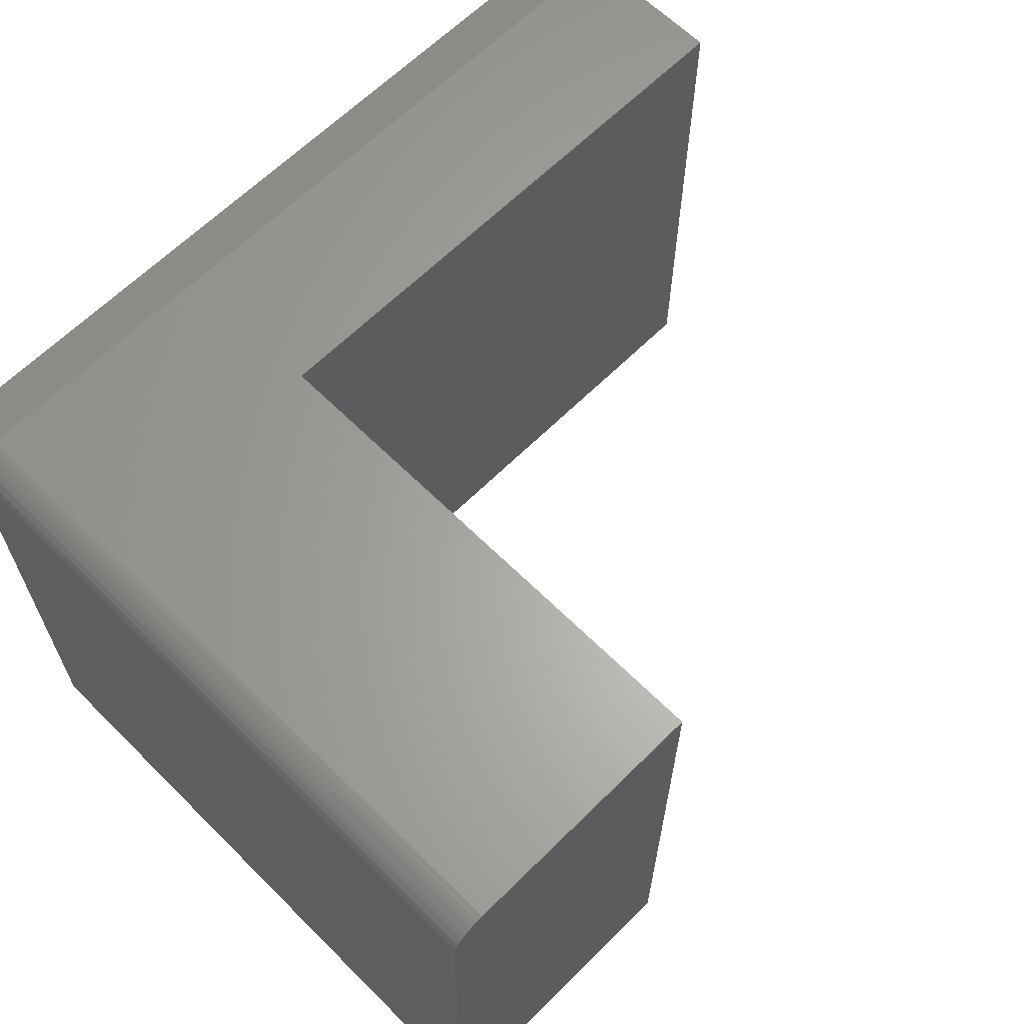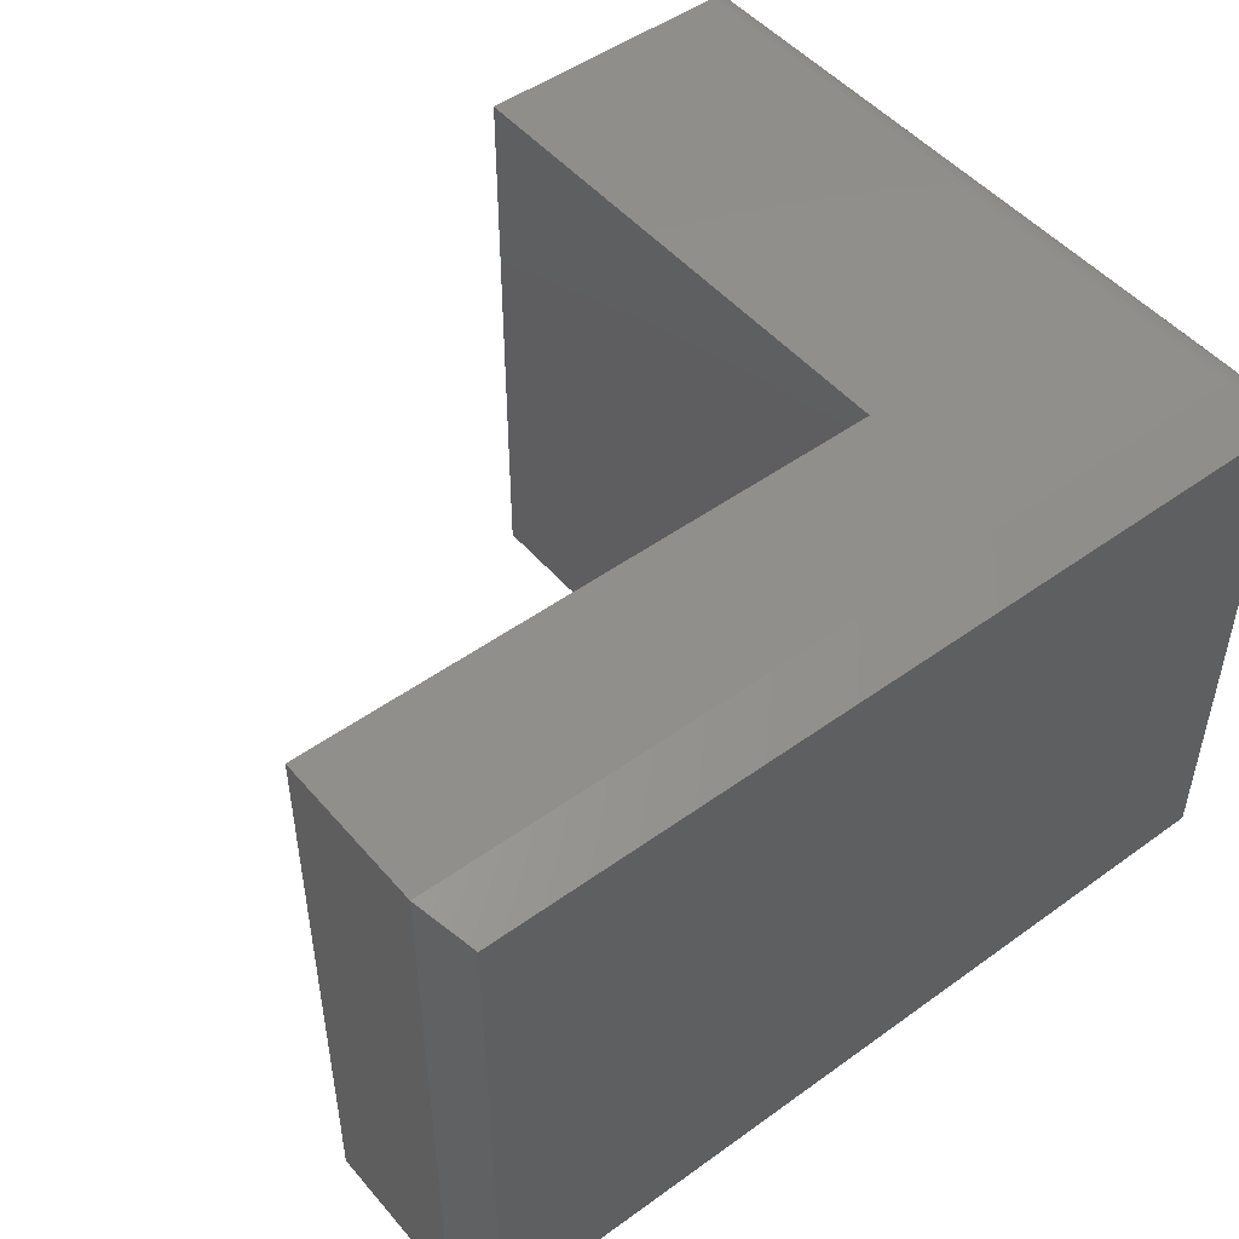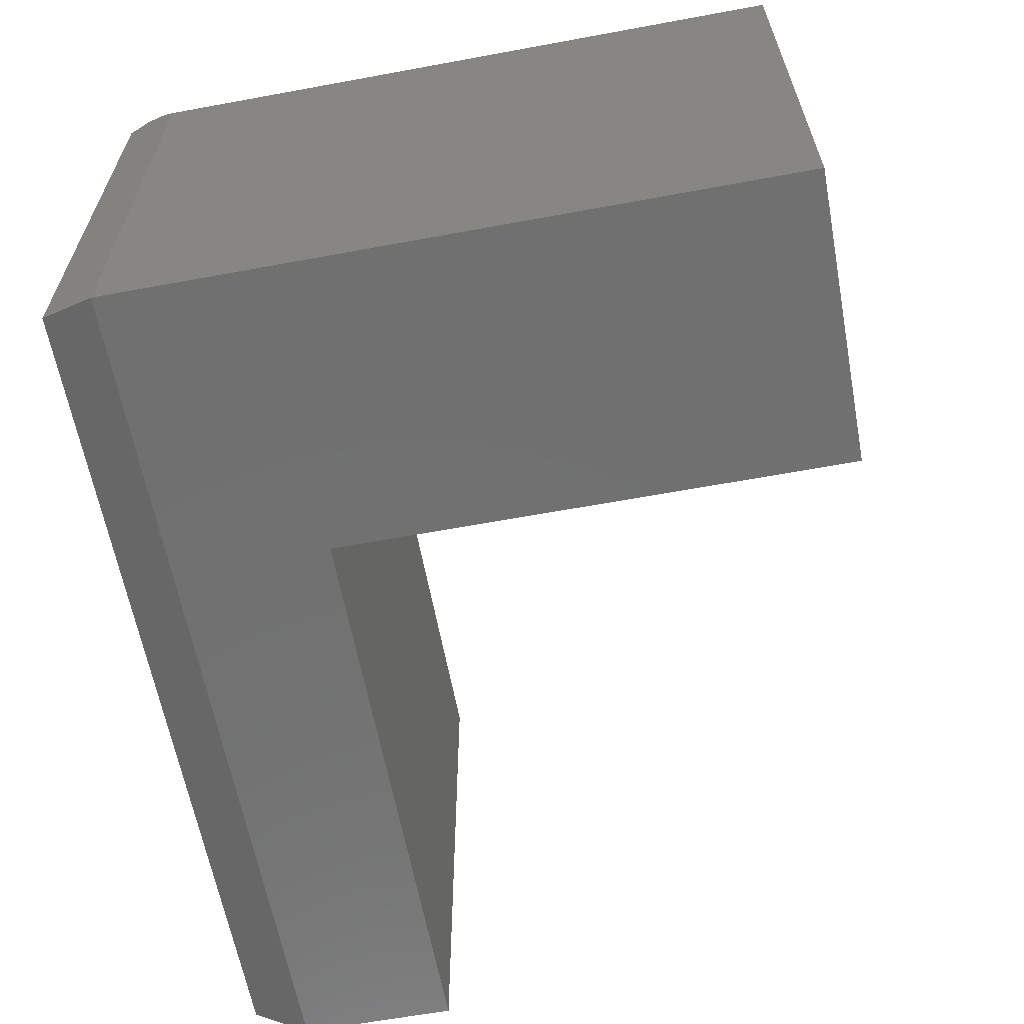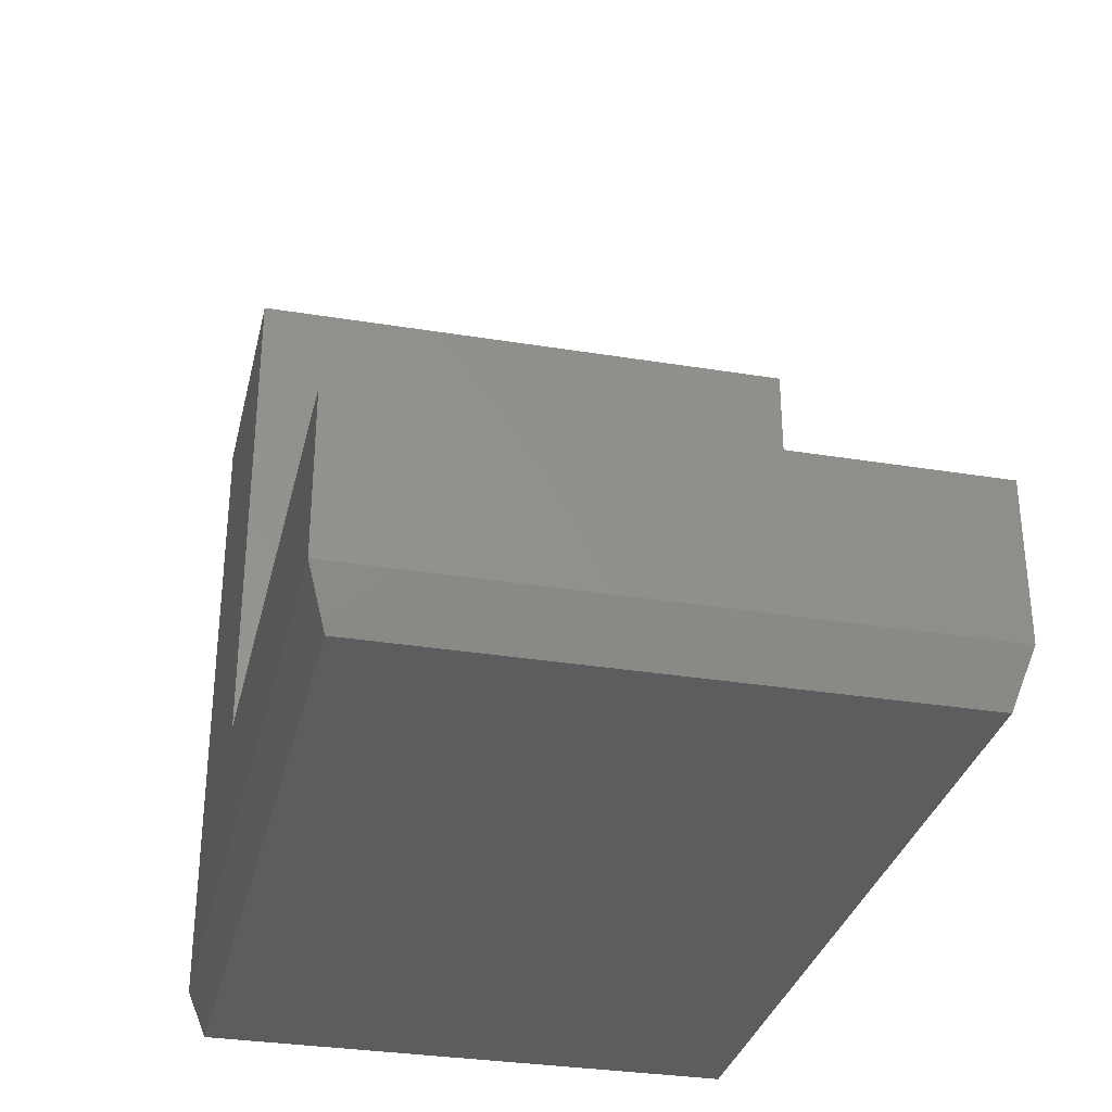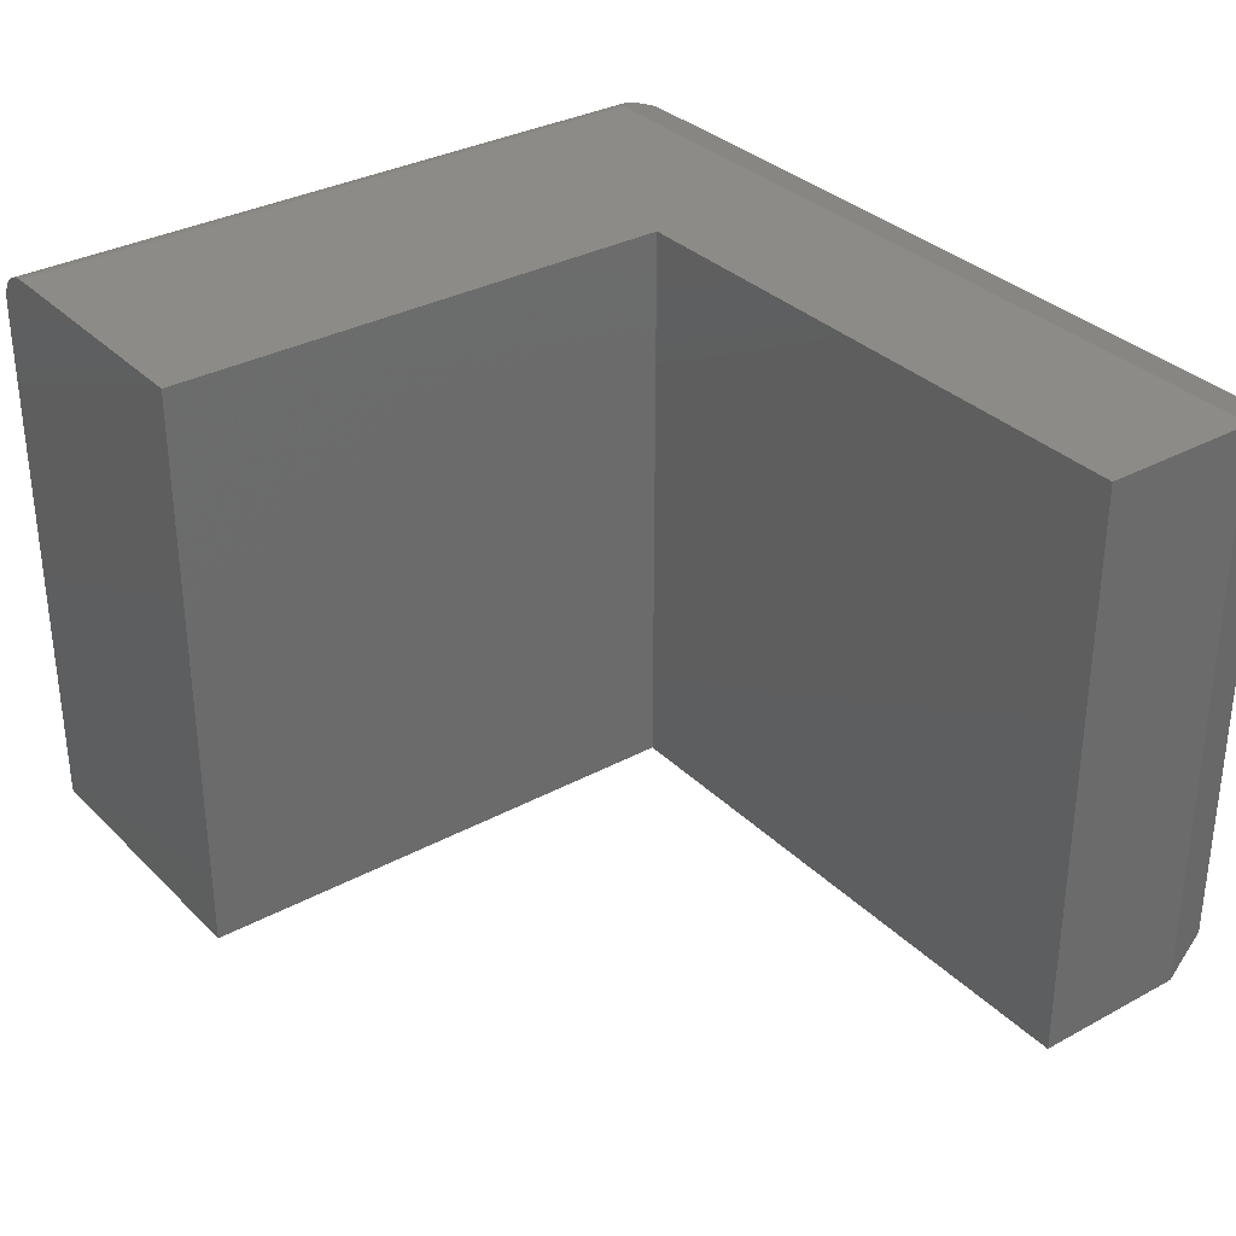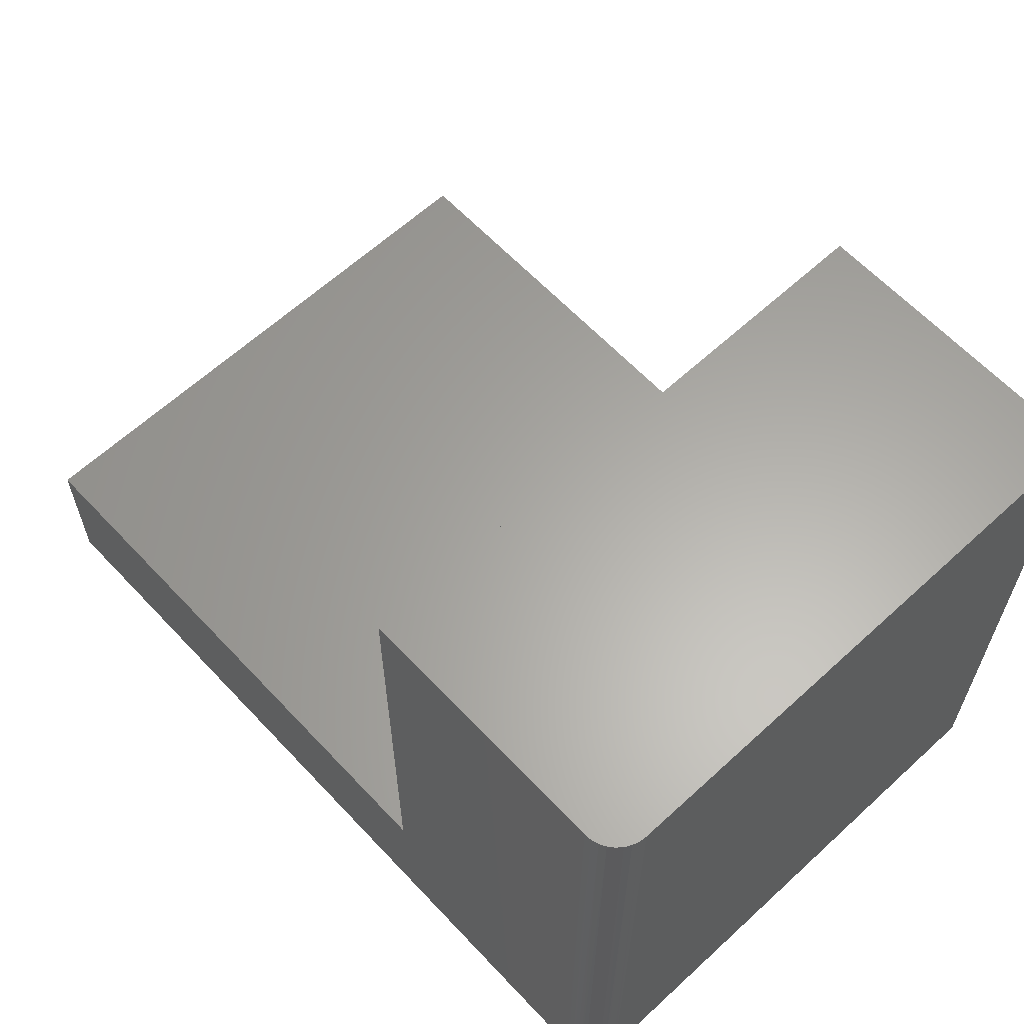
<metadata>
{"format":"stl","ext":"stl","renderer":"f3d","projection":"perspective","resolution":1024,"background":"white","views":[{"elev":63.8,"azim":-45.0,"up":"+Y"},{"elev":49.2,"azim":141.3,"up":"+Y"},{"elev":-62.4,"azim":-79.4,"up":"+Y"},{"elev":-32.0,"azim":77.1,"up":"+Z"},{"elev":32.7,"azim":53.1,"up":"+Y"},{"elev":62.4,"azim":-133.0,"up":"+Z"}]}
</metadata>
<code>
# stl→obj: 40 verts, 76 faces
v 0.01562 -0.4844 -9.568e-19
v -5.264e-17 -0.5 0.04688
v 2.87e-18 -0.03125 0.04688
v 0.01562 -0.01562 -9.568e-19
v 0.0001098 -0.02863 0.04655
v 0.0003174 -0.02681 0.04592
v 0.0006103 -0.0251 0.04504
v 0.001032 -0.02329 0.04378
v 0.001516 -0.02163 0.04233
v 0.002228 -0.01966 0.04019
v 0.004516 -0.01507 0.03333
v 0.009154 -0.009154 0.01941
v 0.01314 -0.005785 0.02952
v 0.01722 -0.003327 0.0369
v 0.02101 -0.001724 0.0417
v 0.02333 -0.001021 0.04381
v 0.02553 -0.0005279 0.04529
v 0.02798 -0.0001715 0.04636
v 0.02959 -3.405e-05 0.04677
v 0.03125 0 0.04688
v 0.75 0 0.04688
v 0.7344 -0.01562 -4.497e-17
v 0.2526 0 0.6237
v 0.2526 0 0.1816
v 0.03125 0 0.6237
v 0.75 0 0.1816
v 3.819e-17 -0.5 0.6237
v 5.551e-17 -0.03125 0.6237
v 0.01929 -0.002379 0.6237
v 0.02515 -0.0006005 0.6237
v 0.005267 -0.01389 0.6237
v 0.002379 -0.01929 0.6237
v 0.01389 -0.005267 0.6237
v 0.009153 -0.009153 0.6237
v 0.2526 -0.5 0.6237
v 0.0006005 -0.02515 0.6237
v 0.2526 -0.5 0.1816
v 0.75 -0.5 0.1816
v 0.75 -0.5 0.04688
v 0.7344 -0.4844 -4.497e-17
f 1 2 3
f 4 1 3
f 4 3 5
f 4 5 6
f 4 6 7
f 4 7 8
f 4 8 9
f 4 9 10
f 4 10 11
f 4 11 12
f 4 12 13
f 4 13 14
f 4 14 15
f 4 15 16
f 4 16 17
f 4 17 18
f 4 18 19
f 4 19 20
f 4 20 21
f 4 21 22
f 23 24 25
f 25 24 20
f 24 26 20
f 20 26 21
f 27 28 2
f 2 28 3
f 25 29 23
f 25 30 29
f 31 32 33
f 33 34 31
f 35 23 36
f 35 36 28
f 35 28 27
f 36 23 29
f 36 29 33
f 36 33 32
f 25 19 30
f 25 20 19
f 30 19 18
f 17 30 18
f 30 17 16
f 30 16 29
f 29 16 15
f 29 15 14
f 29 14 33
f 33 14 13
f 31 11 10
f 12 11 31
f 12 31 34
f 12 34 33
f 12 33 13
f 32 31 10
f 32 10 9
f 32 9 8
f 32 8 7
f 32 7 36
f 36 7 6
f 36 6 5
f 36 5 3
f 36 3 28
f 35 27 37
f 37 27 2
f 37 2 38
f 38 2 39
f 21 26 39
f 39 26 38
f 1 4 40
f 40 4 22
f 21 39 22
f 22 39 40
f 39 2 40
f 40 2 1
f 24 23 37
f 37 23 35
f 26 24 38
f 38 24 37

</code>
